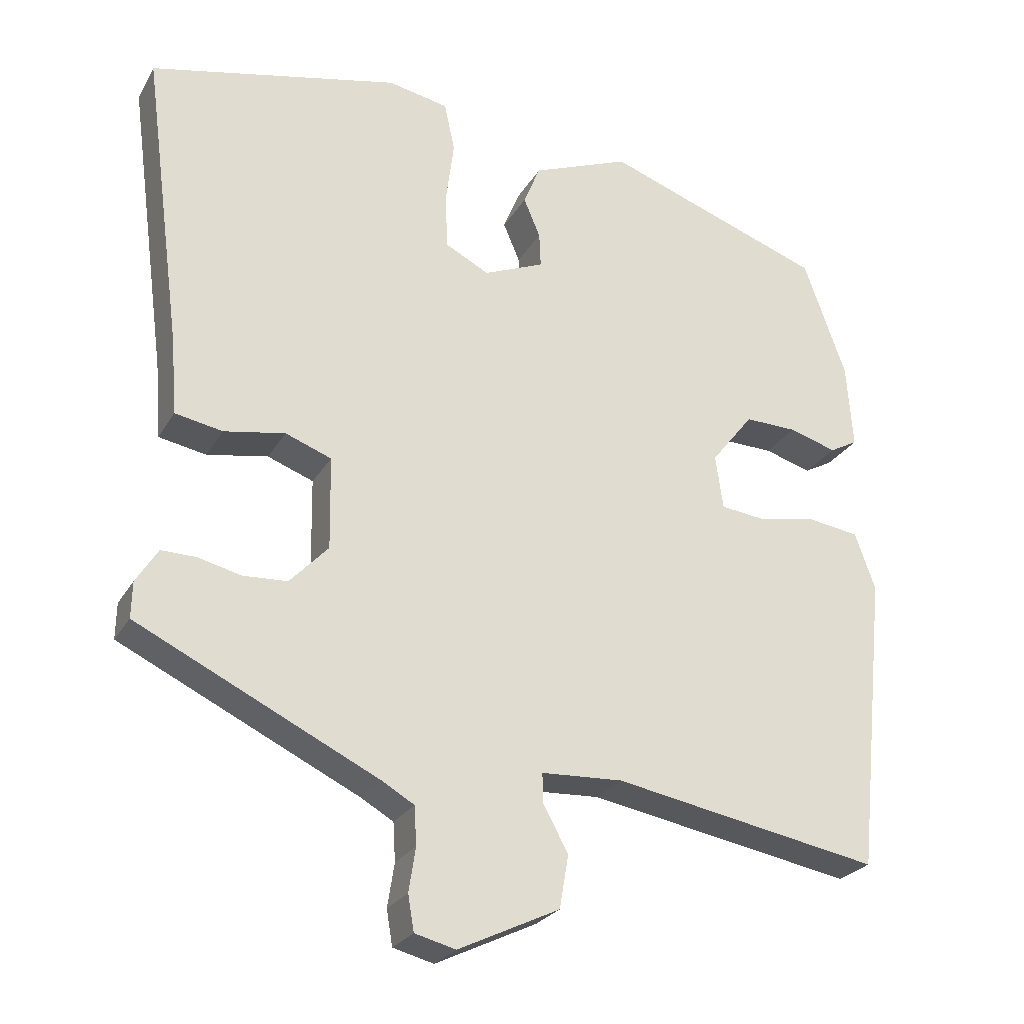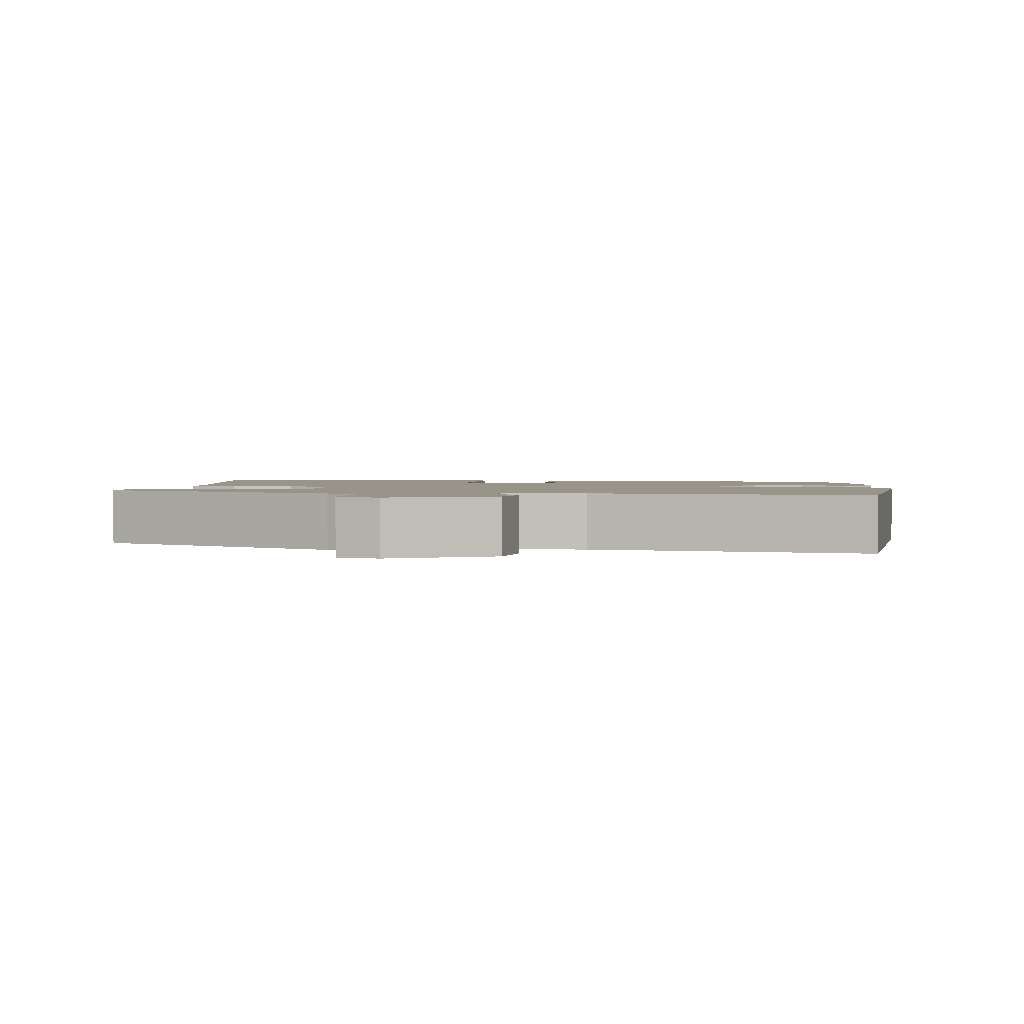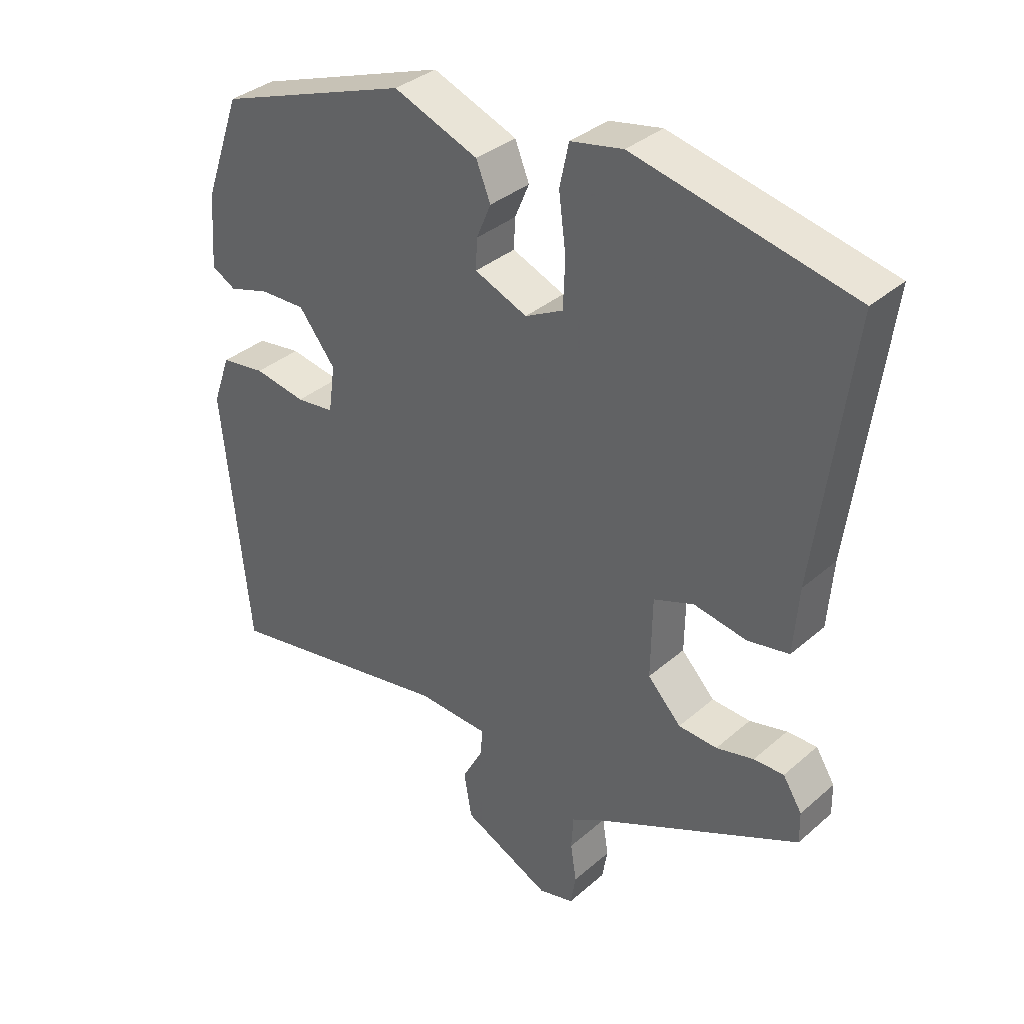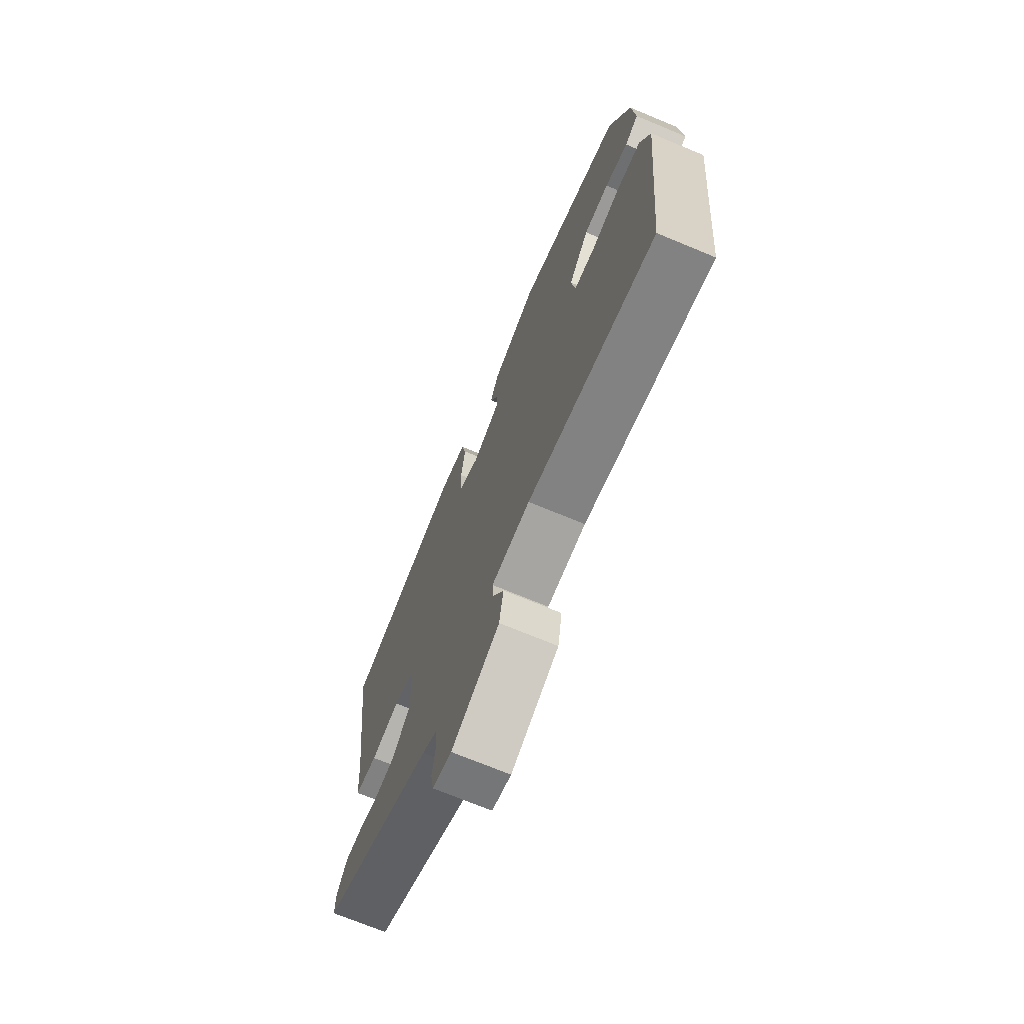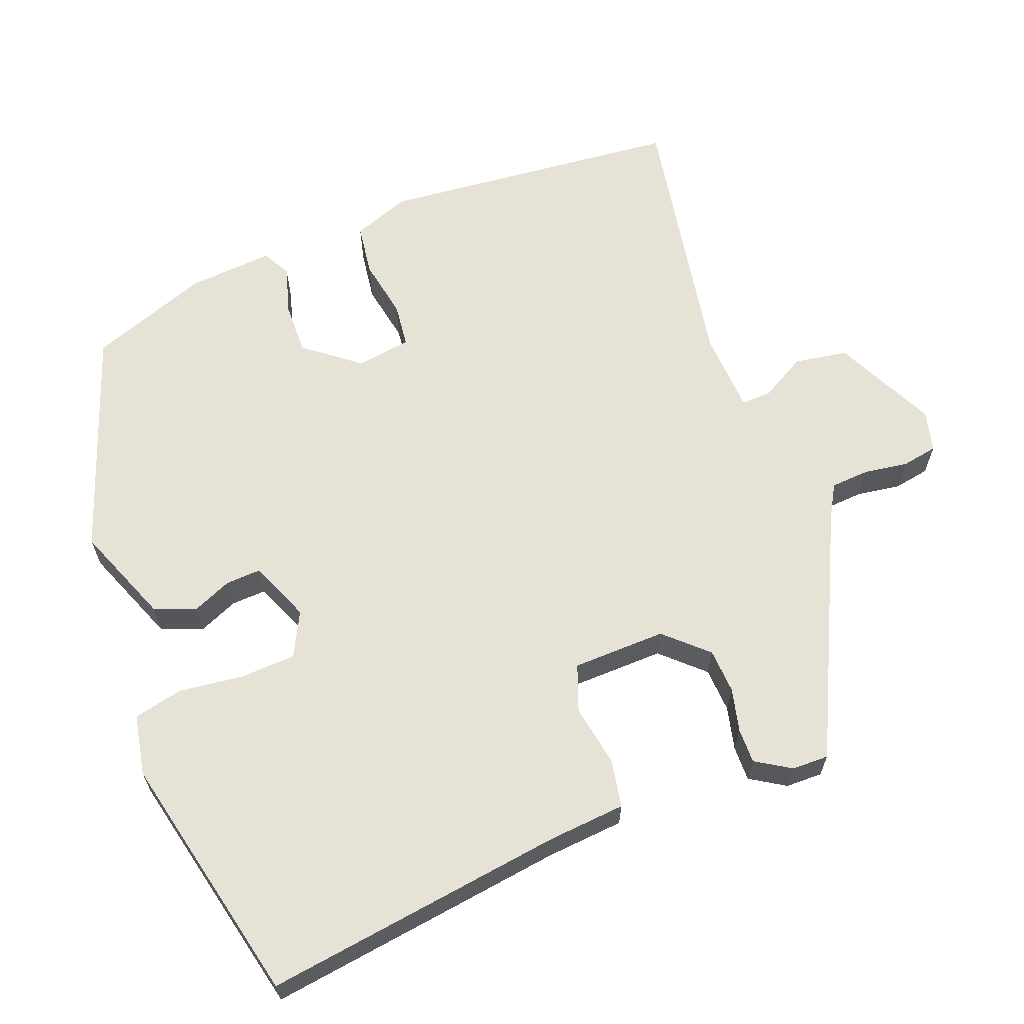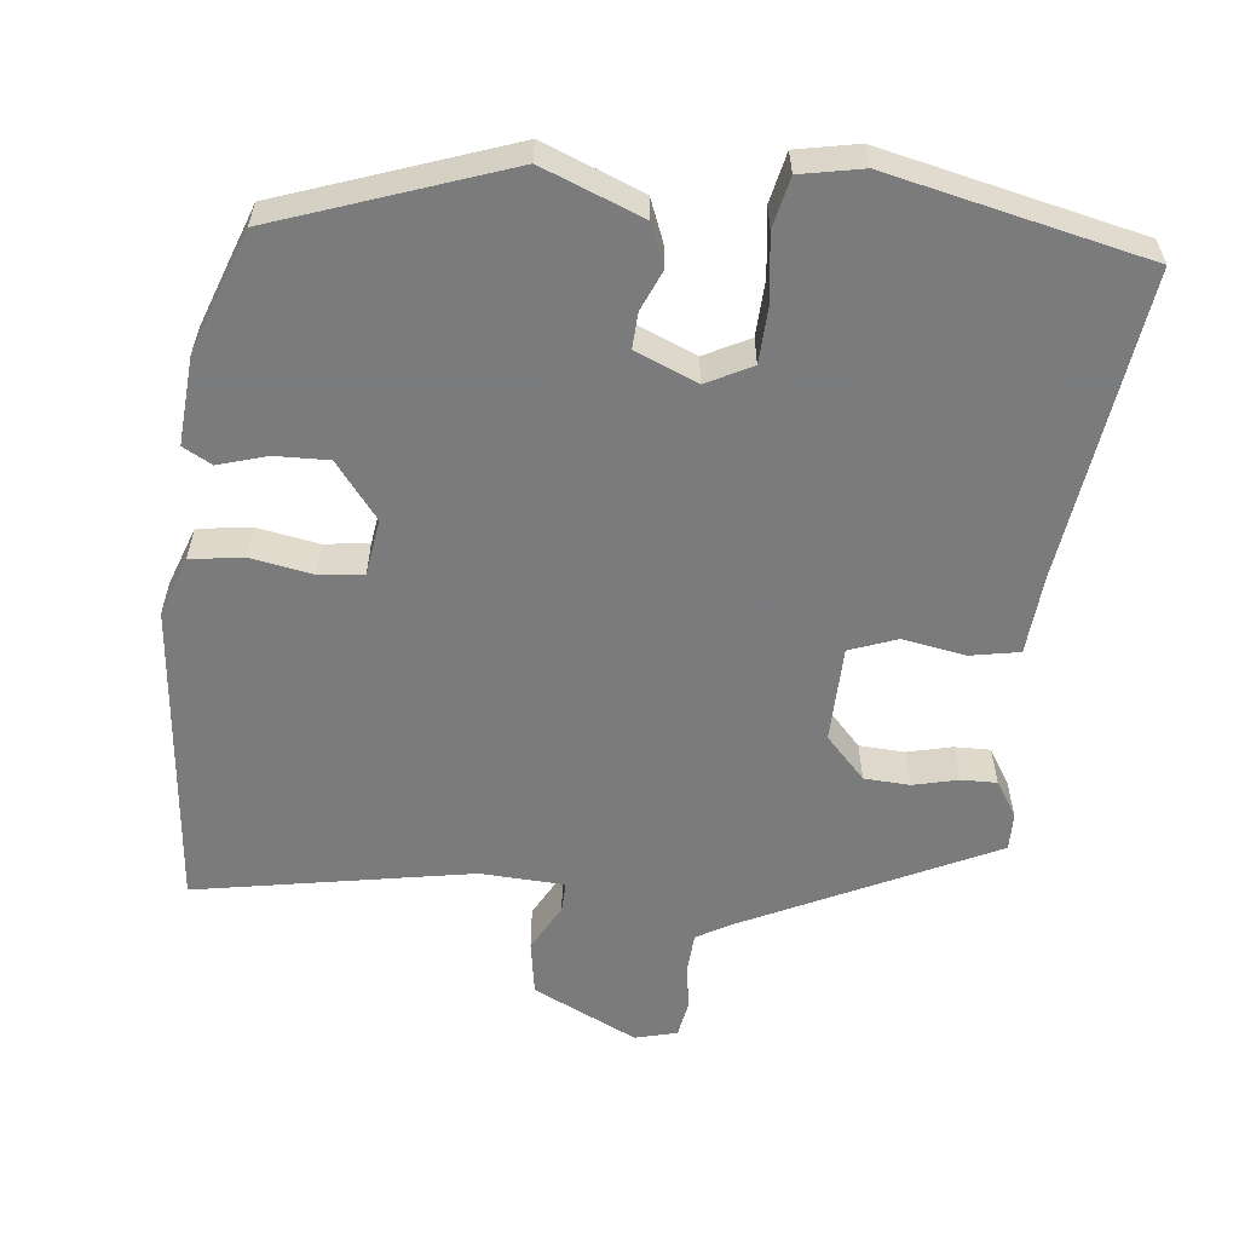
<metadata>
{"format":"obj","ext":"obj","renderer":"f3d","projection":"perspective","resolution":1024,"background":"white","views":[{"elev":-25.5,"azim":156.3,"up":"+Z"},{"elev":1.8,"azim":-173.7,"up":"+Y"},{"elev":35.1,"azim":41.2,"up":"+Z"},{"elev":-71.0,"azim":-112.6,"up":"+Z"},{"elev":63.8,"azim":68.6,"up":"+Y"},{"elev":-58.4,"azim":-6.4,"up":"+Y"}]}
</metadata>
<code>
v 0.49 0.07 -0.344
v 0.171 0.07 -0.499
v 0.128 0.07 -0.524
v 0.125 0.07 -0.575
v 0.134 0.07 -0.633
v 0.126 0.07 -0.68
v 0.072 0.07 -0.694
v -0.062 0.07 -0.63
v -0.074 0.07 -0.56
v -0.041 0.07 -0.499
v -0.04 0.07 -0.46
v -0.148 0.07 -0.455
v -0.502 0.07 -0.52
v -0.543 0.07 -0.123
v -0.516 0.07 -0.047
v -0.448 0.07 -0.037
v -0.369 0.07 -0.051
v -0.311 0.07 -0.044
v -0.301 0.07 0.028
v -0.357 0.07 0.099
v -0.426 0.07 0.097
v -0.489 0.07 0.078
v -0.526 0.07 0.098
v -0.518 0.07 0.211
v -0.462 0.07 0.368
v -0.169 0.07 0.473
v -0.04 0.07 0.423
v -0.018 0.07 0.369
v -0.04 0.07 0.317
v -0.042 0.07 0.271
v 0.038 0.07 0.238
v 0.096 0.07 0.268
v 0.099 0.07 0.341
v 0.088 0.07 0.426
v 0.102 0.07 0.491
v 0.182 0.07 0.507
v 0.514 0.07 0.434
v 0.462 0.07 0.038
v 0.454 0.07 -0.064
v 0.391 0.07 -0.076
v 0.31 0.07 -0.062
v 0.249 0.07 -0.085
v 0.247 0.07 -0.208
v 0.298 0.07 -0.262
v 0.357 0.07 -0.265
v 0.414 0.07 -0.251
v 0.46 0.07 -0.25
v 0.489 0.07 -0.296
v 0.49 0 -0.344
v 0.171 0 -0.499
v 0.128 0 -0.524
v 0.125 0 -0.575
v 0.134 0 -0.633
v 0.126 0 -0.68
v 0.072 0 -0.694
v -0.062 0 -0.63
v -0.074 0 -0.56
v -0.041 0 -0.499
v -0.04 0 -0.46
v -0.148 0 -0.455
v -0.502 0 -0.52
v -0.543 0 -0.123
v -0.516 0 -0.047
v -0.448 0 -0.037
v -0.369 0 -0.051
v -0.311 0 -0.044
v -0.301 0 0.028
v -0.357 0 0.099
v -0.426 0 0.097
v -0.489 0 0.078
v -0.526 0 0.098
v -0.518 0 0.211
v -0.462 0 0.368
v -0.169 0 0.473
v -0.04 0 0.423
v -0.018 0 0.369
v -0.04 0 0.317
v -0.042 0 0.271
v 0.038 0 0.238
v 0.096 0 0.268
v 0.099 0 0.341
v 0.088 0 0.426
v 0.102 0 0.491
v 0.182 0 0.507
v 0.514 0 0.434
v 0.462 0 0.038
v 0.454 0 -0.064
v 0.391 0 -0.076
v 0.31 0 -0.062
v 0.249 0 -0.085
v 0.247 0 -0.208
v 0.298 0 -0.262
v 0.357 0 -0.265
v 0.414 0 -0.251
v 0.46 0 -0.25
v 0.489 0 -0.296
f 45 46 47 48
f 44 45 48 1
f 38 39 40 41
f 38 41 42
f 37 38 42
f 36 37 42
f 33 34 35 36
f 32 33 36 42
f 31 32 42 43
f 26 27 28 29
f 26 29 30
f 25 26 30
f 21 22 23 24
f 20 21 24 25
f 19 20 25 30
f 14 15 16 17
f 12 13 14 17
f 11 12 17 18
f 7 8 9 10
f 7 10 11
f 4 5 6 7
f 3 4 7 11
f 2 3 11 18
f 44 1 2 18
f 19 30 31 43
f 18 19 43 44
f 96 95 94 93
f 49 96 93 92
f 89 88 87 86
f 90 89 86
f 90 86 85
f 90 85 84
f 84 83 82 81
f 90 84 81 80
f 91 90 80 79
f 77 76 75 74
f 78 77 74
f 78 74 73
f 72 71 70 69
f 73 72 69 68
f 78 73 68 67
f 65 64 63 62
f 65 62 61 60
f 66 65 60 59
f 58 57 56 55
f 59 58 55
f 55 54 53 52
f 59 55 52 51
f 66 59 51 50
f 66 50 49 92
f 91 79 78 67
f 92 91 67 66
f 1 49 50 2
f 2 50 51 3
f 3 51 52 4
f 4 52 53 5
f 5 53 54 6
f 6 54 55 7
f 7 55 56 8
f 8 56 57 9
f 9 57 58 10
f 10 58 59 11
f 11 59 60 12
f 12 60 61 13
f 13 61 62 14
f 14 62 63 15
f 15 63 64 16
f 16 64 65 17
f 17 65 66 18
f 18 66 67 19
f 19 67 68 20
f 20 68 69 21
f 21 69 70 22
f 22 70 71 23
f 23 71 72 24
f 24 72 73 25
f 25 73 74 26
f 26 74 75 27
f 27 75 76 28
f 28 76 77 29
f 29 77 78 30
f 30 78 79 31
f 31 79 80 32
f 32 80 81 33
f 33 81 82 34
f 34 82 83 35
f 35 83 84 36
f 36 84 85 37
f 37 85 86 38
f 38 86 87 39
f 39 87 88 40
f 40 88 89 41
f 41 89 90 42
f 42 90 91 43
f 43 91 92 44
f 44 92 93 45
f 45 93 94 46
f 46 94 95 47
f 47 95 96 48
f 48 96 49 1

</code>
